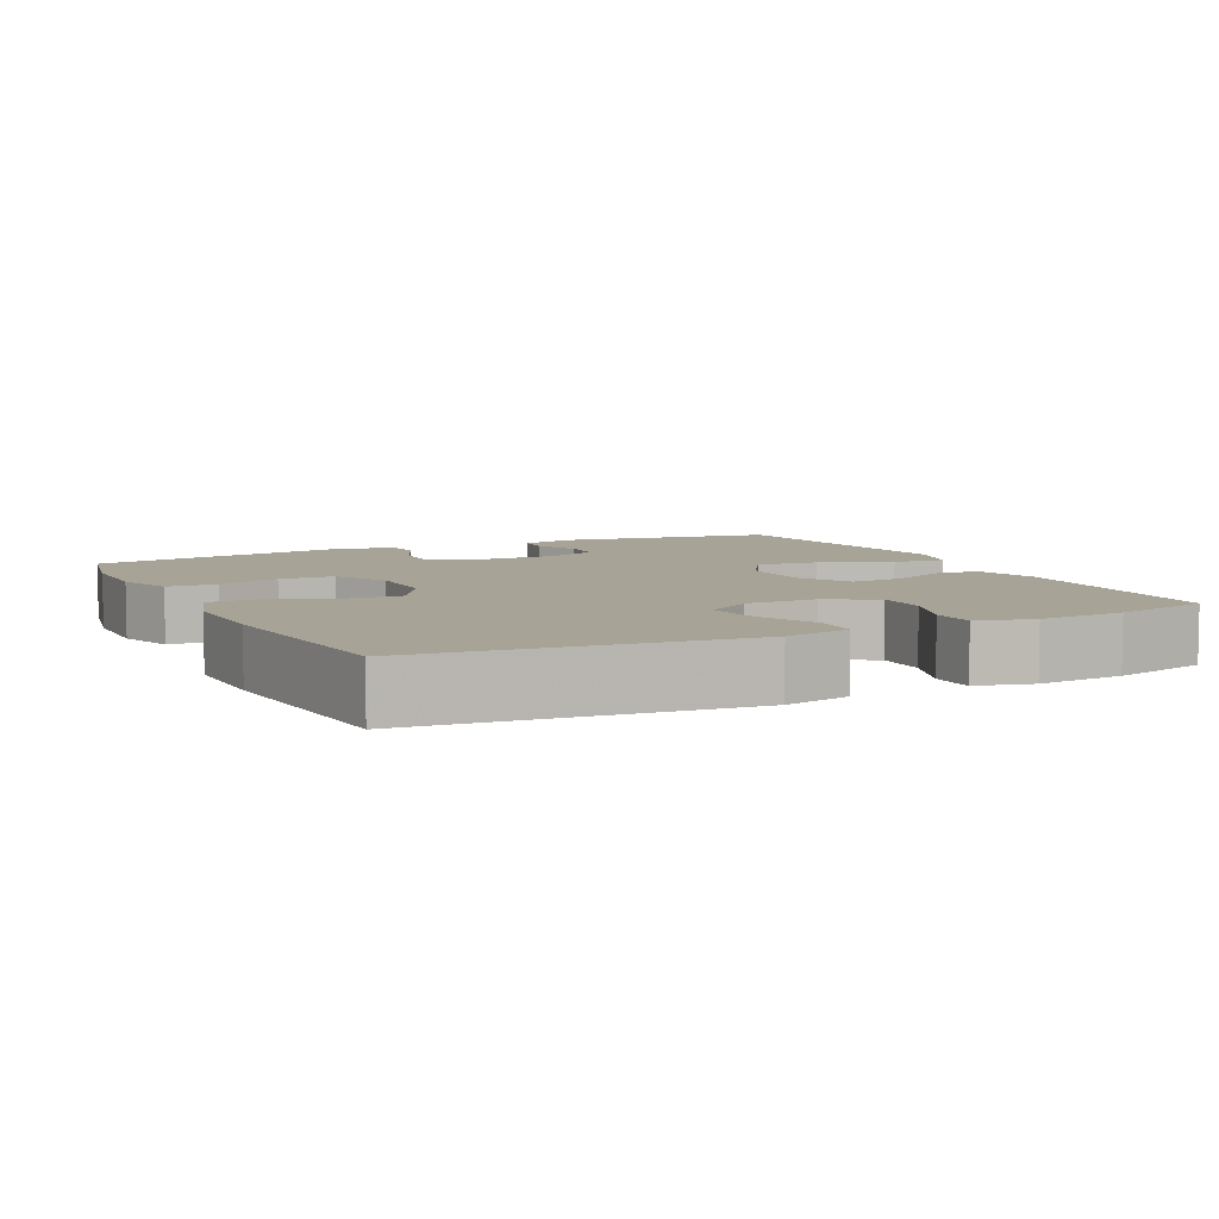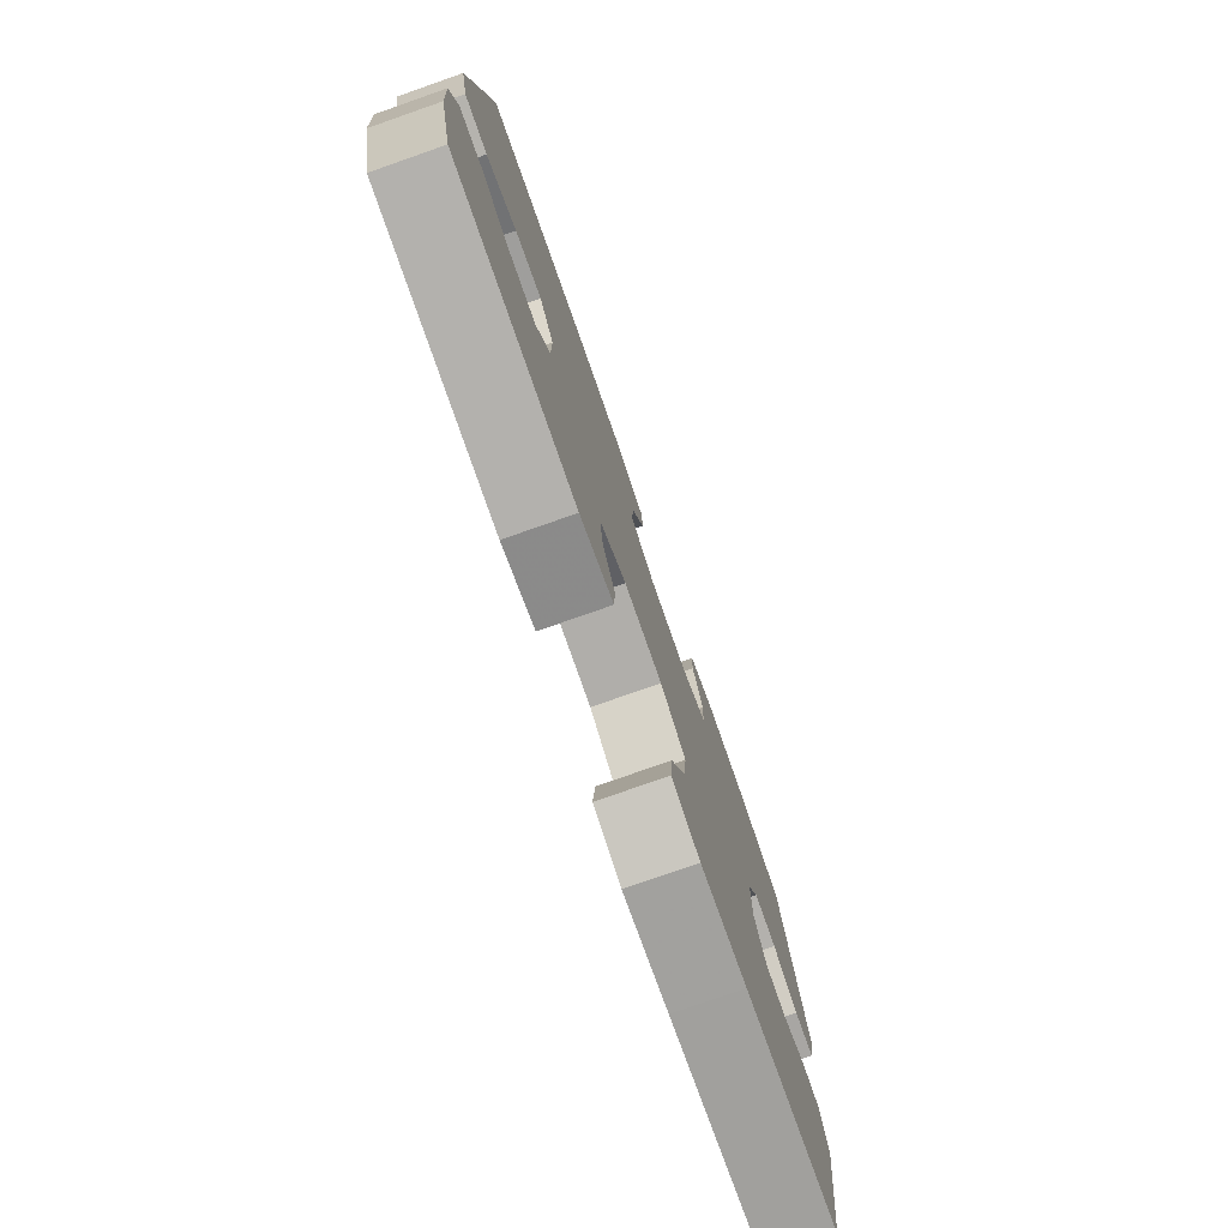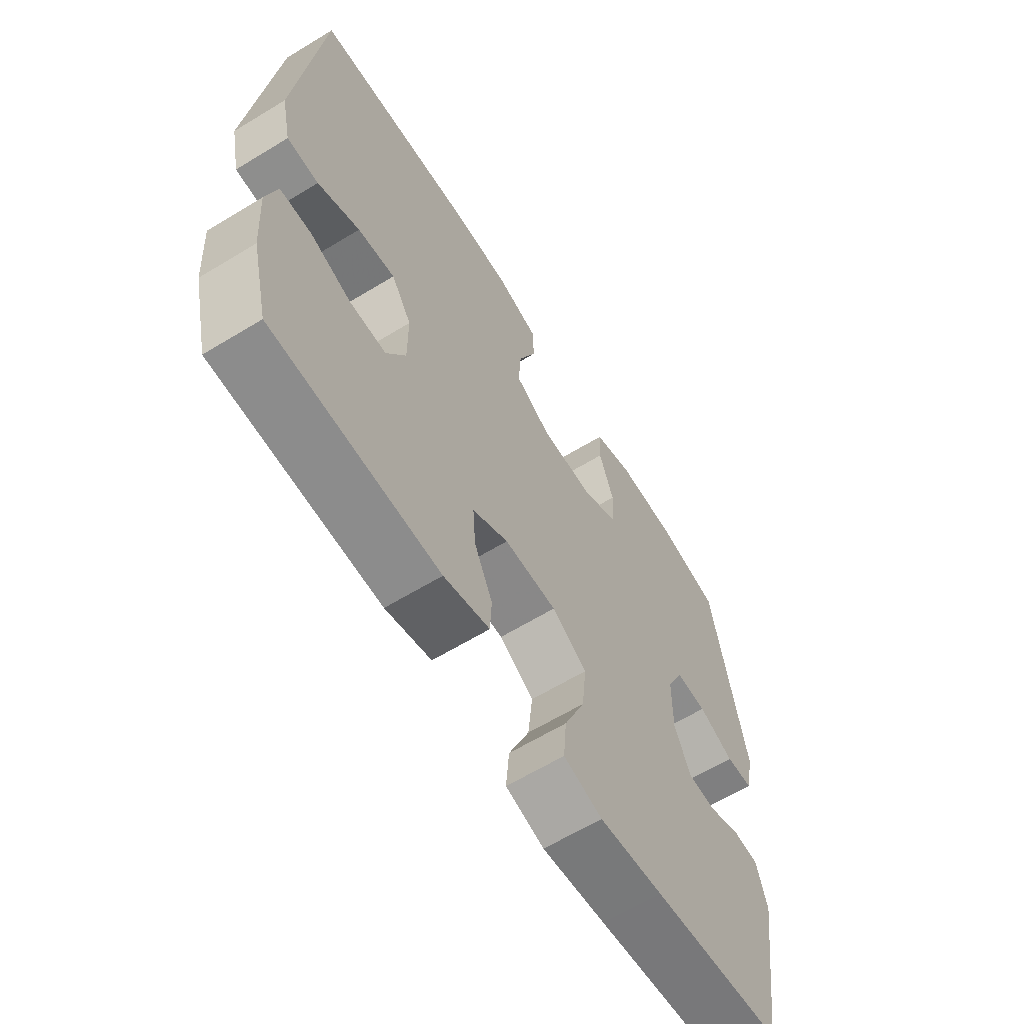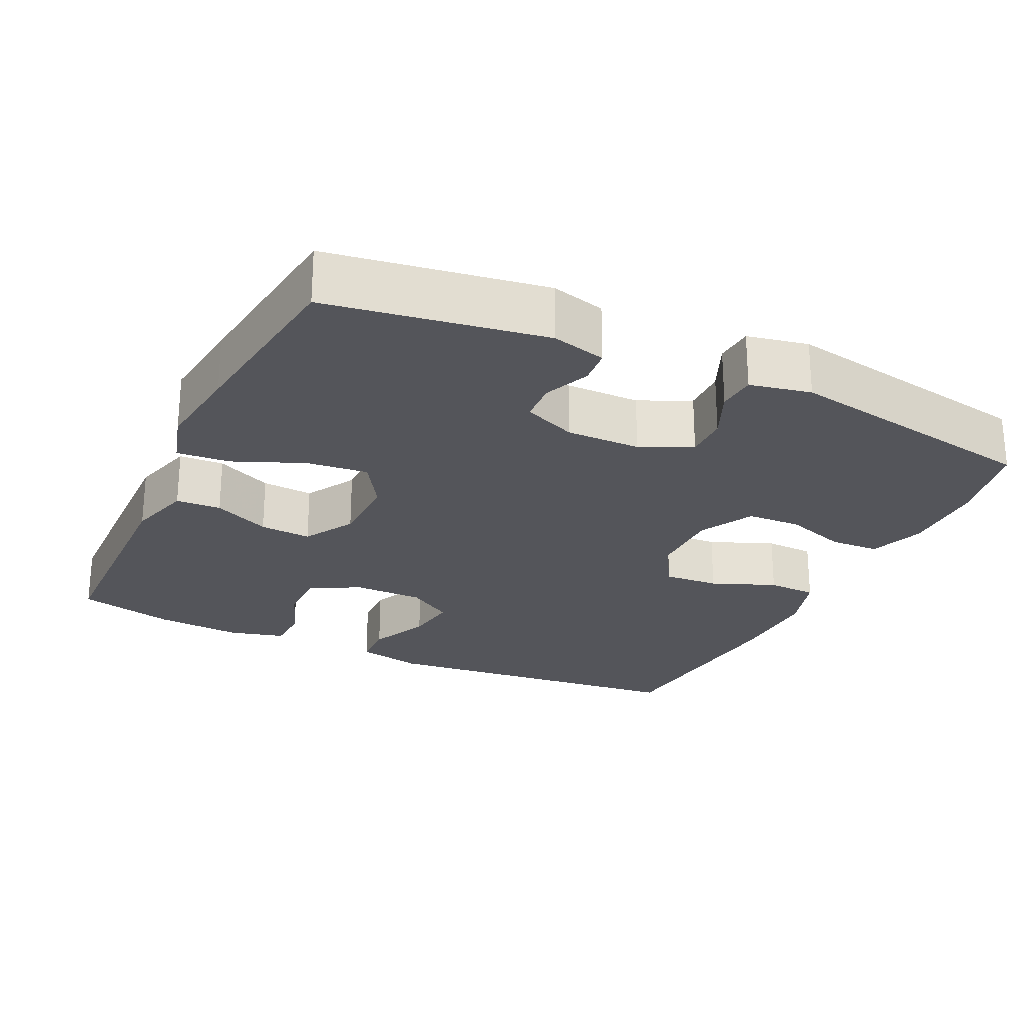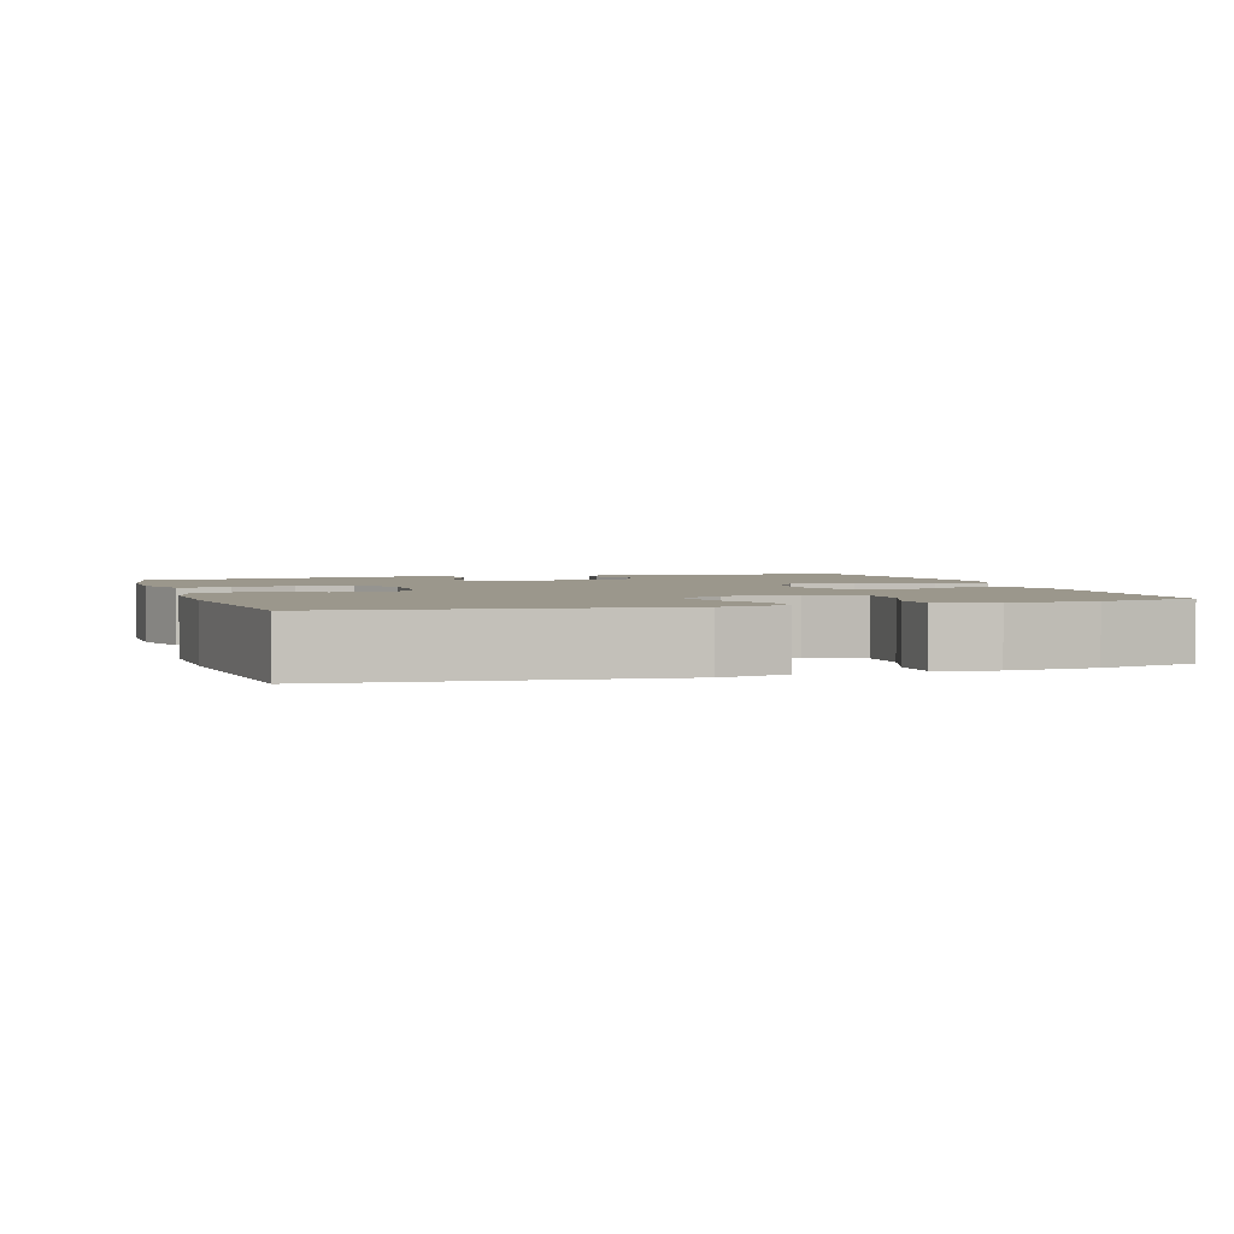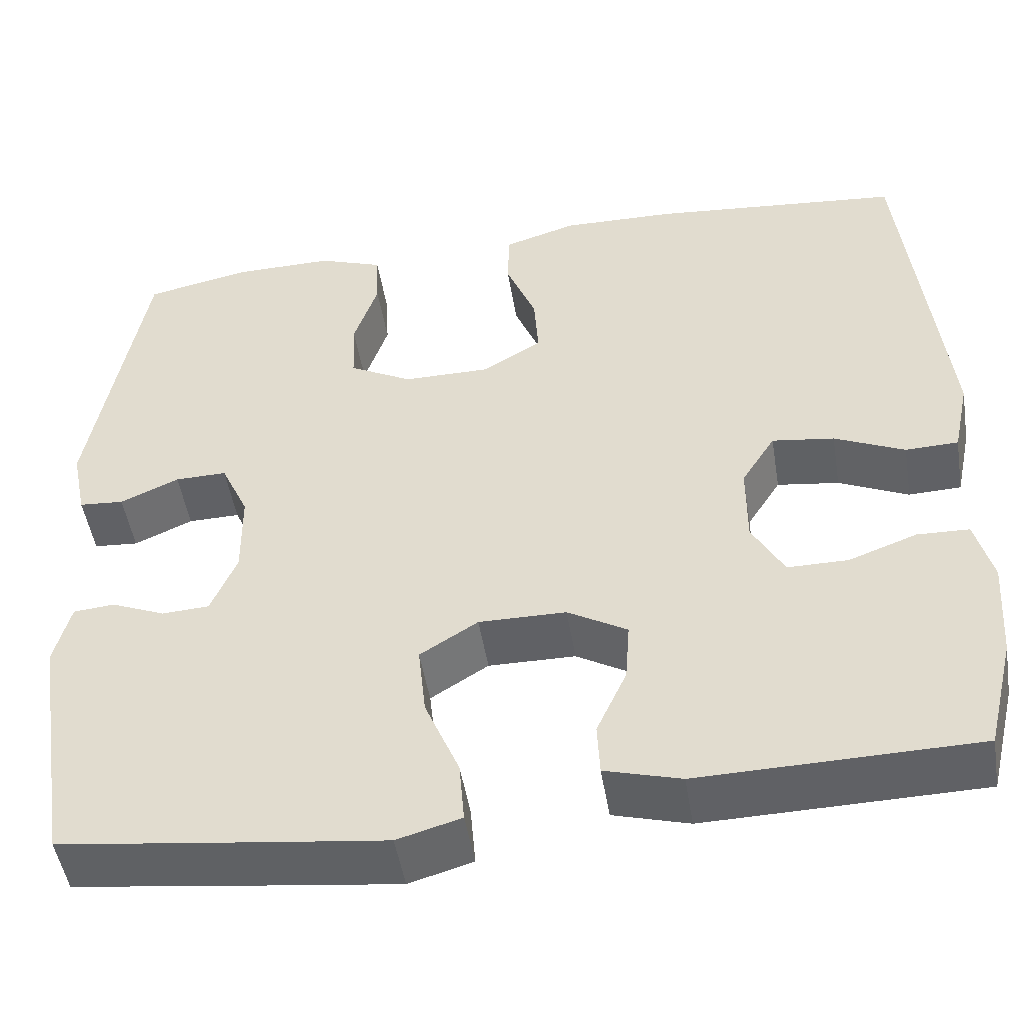
<metadata>
{"format":"obj","ext":"obj","renderer":"f3d","projection":"perspective","resolution":1024,"background":"white","views":[{"elev":6.7,"azim":63.8,"up":"+Y"},{"elev":-78.3,"azim":109.3,"up":"+Z"},{"elev":-63.4,"azim":121.6,"up":"+Z"},{"elev":-24.9,"azim":-115.4,"up":"+Y"},{"elev":2.6,"azim":72.3,"up":"+Y"},{"elev":-49.1,"azim":9.2,"up":"+Z"}]}
</metadata>
<code>
v 0.5 0.07 -0.5
v 0.18 0.07 -0.506
v 0.092 0.07 -0.481
v 0.089 0.07 -0.42
v 0.124 0.07 -0.343
v 0.129 0.07 -0.273
v 0.06 0.07 -0.233
v -0.041 0.07 -0.232
v -0.108 0.07 -0.274
v -0.099 0.07 -0.358
v -0.059 0.07 -0.454
v -0.053 0.07 -0.526
v -0.127 0.07 -0.547
v -0.249 0.07 -0.532
v -0.5 0.07 -0.5
v -0.546 0.07 -0.206
v -0.527 0.07 -0.132
v -0.479 0.07 -0.128
v -0.417 0.07 -0.154
v -0.362 0.07 -0.151
v -0.332 0.07 -0.079
v -0.333 0.07 0.022
v -0.365 0.07 0.092
v -0.425 0.07 0.091
v -0.493 0.07 0.061
v -0.545 0.07 0.065
v -0.562 0.07 0.148
v -0.5 0.07 0.5
v -0.378 0.07 0.525
v -0.263 0.07 0.526
v -0.188 0.07 0.499
v -0.185 0.07 0.432
v -0.213 0.07 0.348
v -0.21 0.07 0.274
v -0.137 0.07 0.235
v -0.036 0.07 0.235
v 0.032 0.07 0.276
v 0.027 0.07 0.351
v -0.008 0.07 0.438
v -0.006 0.07 0.505
v 0.078 0.07 0.531
v 0.209 0.07 0.528
v 0.5 0.07 0.5
v 0.546 0.07 0.067
v 0.527 0.07 -0.022
v 0.466 0.07 -0.024
v 0.385 0.07 0.013
v 0.313 0.07 0.023
v 0.274 0.07 -0.039
v 0.274 0.07 -0.135
v 0.311 0.07 -0.202
v 0.381 0.07 -0.202
v 0.46 0.07 -0.173
v 0.52 0.07 -0.175
v 0.54 0.07 -0.251
v 0.532 0.07 -0.368
v 0.5 0 -0.5
v 0.18 0 -0.506
v 0.092 0 -0.481
v 0.089 0 -0.42
v 0.124 0 -0.343
v 0.129 0 -0.273
v 0.06 0 -0.233
v -0.041 0 -0.232
v -0.108 0 -0.274
v -0.099 0 -0.358
v -0.059 0 -0.454
v -0.053 0 -0.526
v -0.127 0 -0.547
v -0.249 0 -0.532
v -0.5 0 -0.5
v -0.546 0 -0.206
v -0.527 0 -0.132
v -0.479 0 -0.128
v -0.417 0 -0.154
v -0.362 0 -0.151
v -0.332 0 -0.079
v -0.333 0 0.022
v -0.365 0 0.092
v -0.425 0 0.091
v -0.493 0 0.061
v -0.545 0 0.065
v -0.562 0 0.148
v -0.5 0 0.5
v -0.378 0 0.525
v -0.263 0 0.526
v -0.188 0 0.499
v -0.185 0 0.432
v -0.213 0 0.348
v -0.21 0 0.274
v -0.137 0 0.235
v -0.036 0 0.235
v 0.032 0 0.276
v 0.027 0 0.351
v -0.008 0 0.438
v -0.006 0 0.505
v 0.078 0 0.531
v 0.209 0 0.528
v 0.5 0 0.5
v 0.546 0 0.067
v 0.527 0 -0.022
v 0.466 0 -0.024
v 0.385 0 0.013
v 0.313 0 0.023
v 0.274 0 -0.039
v 0.274 0 -0.135
v 0.311 0 -0.202
v 0.381 0 -0.202
v 0.46 0 -0.173
v 0.52 0 -0.175
v 0.54 0 -0.251
v 0.532 0 -0.368
f 52 53 54 55
f 51 52 55 56
f 44 45 46 47
f 44 47 48
f 43 44 48
f 42 43 48 49
f 38 39 40 41
f 37 38 41 42
f 30 31 32 33
f 30 33 34
f 29 30 34
f 28 29 34
f 27 28 34
f 24 25 26 27
f 23 24 27 34
f 22 23 34 35
f 16 17 18 19
f 16 19 20
f 15 16 20
f 14 15 20 21
f 10 11 12 13
f 9 10 13 14
f 2 3 4 5
f 2 5 6
f 51 56 1 2
f 50 51 2 6
f 37 42 49 50
f 36 37 50 6
f 35 36 6 7
f 22 35 7 8
f 9 14 21 22
f 8 9 22
f 111 110 109 108
f 112 111 108 107
f 103 102 101 100
f 104 103 100
f 104 100 99
f 105 104 99 98
f 97 96 95 94
f 98 97 94 93
f 89 88 87 86
f 90 89 86
f 90 86 85
f 90 85 84
f 90 84 83
f 83 82 81 80
f 90 83 80 79
f 91 90 79 78
f 75 74 73 72
f 76 75 72
f 76 72 71
f 77 76 71 70
f 69 68 67 66
f 70 69 66 65
f 61 60 59 58
f 62 61 58
f 58 57 112 107
f 62 58 107 106
f 106 105 98 93
f 62 106 93 92
f 63 62 92 91
f 64 63 91 78
f 78 77 70 65
f 78 65 64
f 1 57 58 2
f 2 58 59 3
f 3 59 60 4
f 4 60 61 5
f 5 61 62 6
f 6 62 63 7
f 7 63 64 8
f 8 64 65 9
f 9 65 66 10
f 10 66 67 11
f 11 67 68 12
f 12 68 69 13
f 13 69 70 14
f 14 70 71 15
f 15 71 72 16
f 16 72 73 17
f 17 73 74 18
f 18 74 75 19
f 19 75 76 20
f 20 76 77 21
f 21 77 78 22
f 22 78 79 23
f 23 79 80 24
f 24 80 81 25
f 25 81 82 26
f 26 82 83 27
f 27 83 84 28
f 28 84 85 29
f 29 85 86 30
f 30 86 87 31
f 31 87 88 32
f 32 88 89 33
f 33 89 90 34
f 34 90 91 35
f 35 91 92 36
f 36 92 93 37
f 37 93 94 38
f 38 94 95 39
f 39 95 96 40
f 40 96 97 41
f 41 97 98 42
f 42 98 99 43
f 43 99 100 44
f 44 100 101 45
f 45 101 102 46
f 46 102 103 47
f 47 103 104 48
f 48 104 105 49
f 49 105 106 50
f 50 106 107 51
f 51 107 108 52
f 52 108 109 53
f 53 109 110 54
f 54 110 111 55
f 55 111 112 56
f 56 112 57 1

</code>
